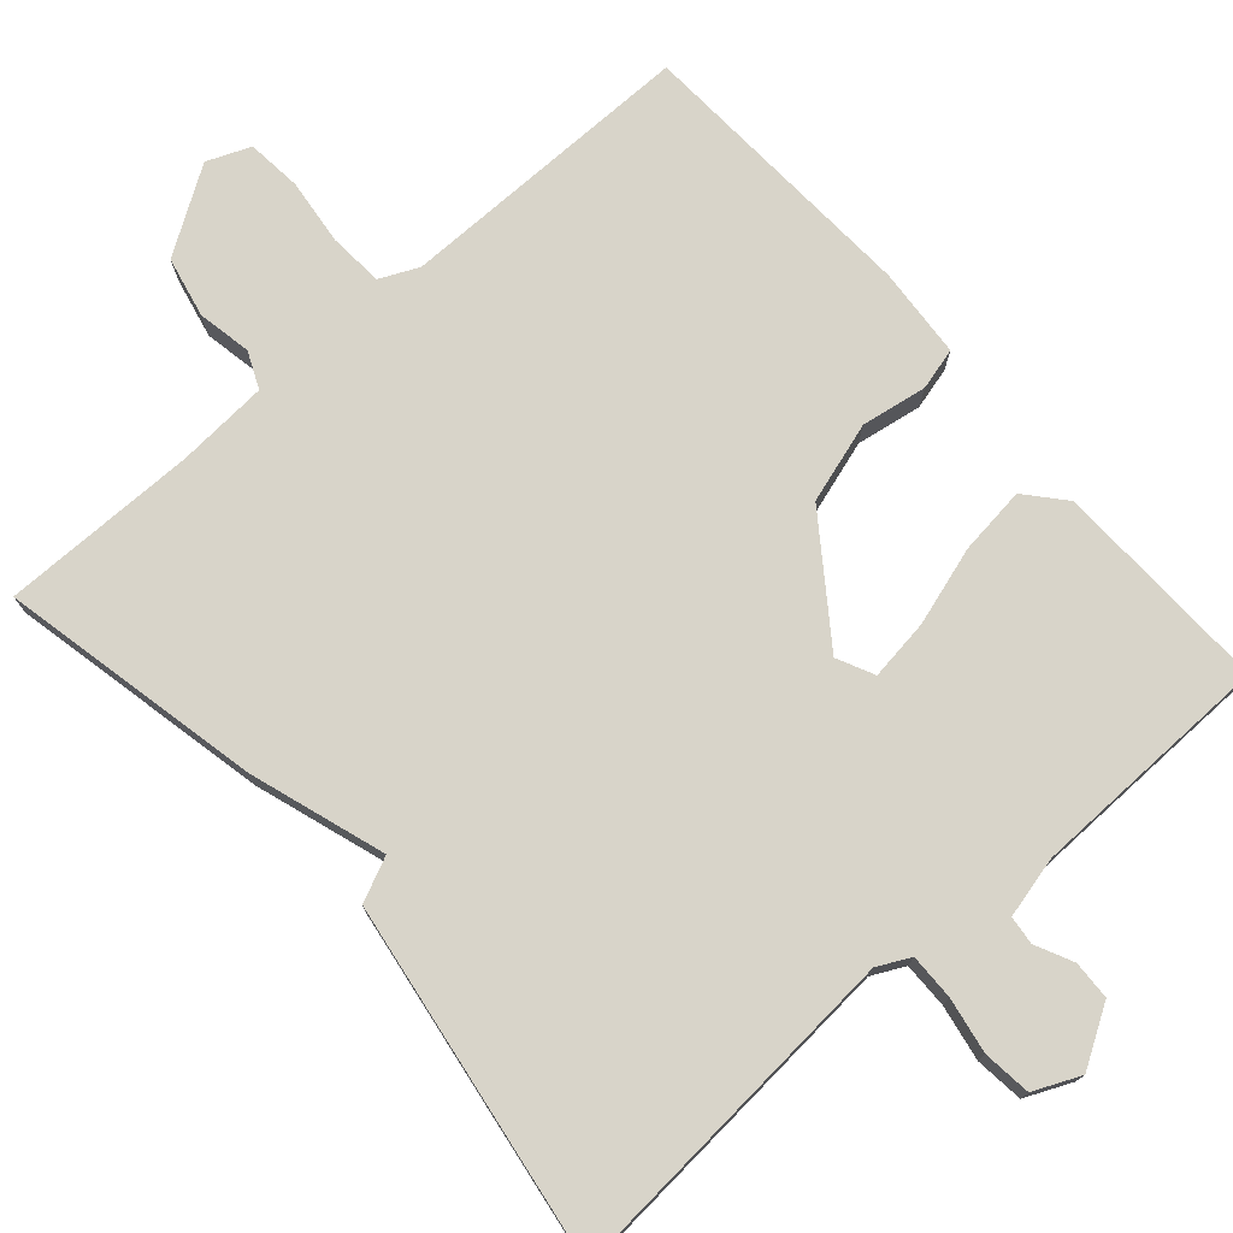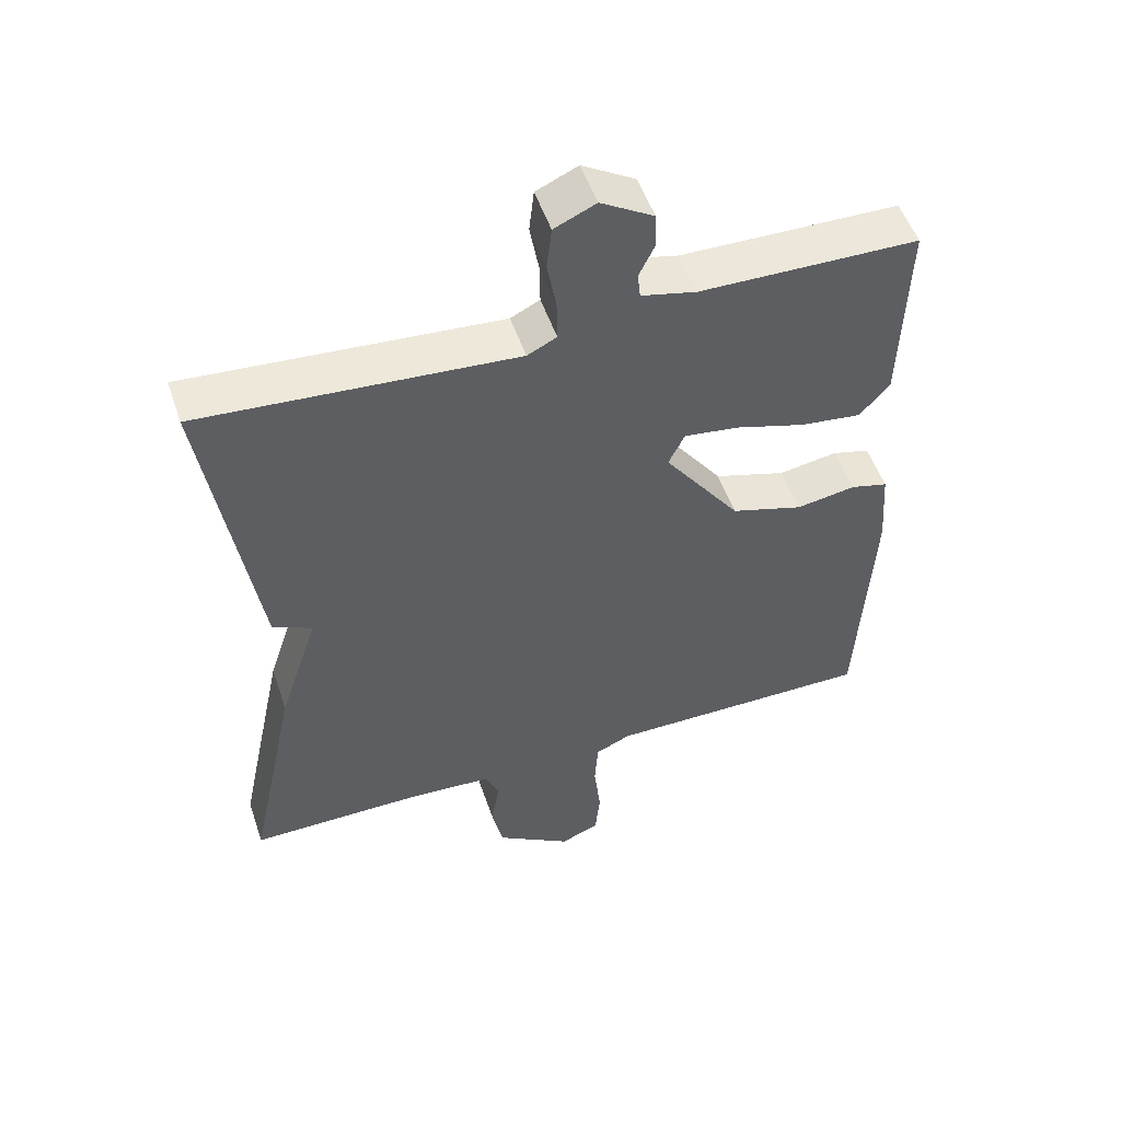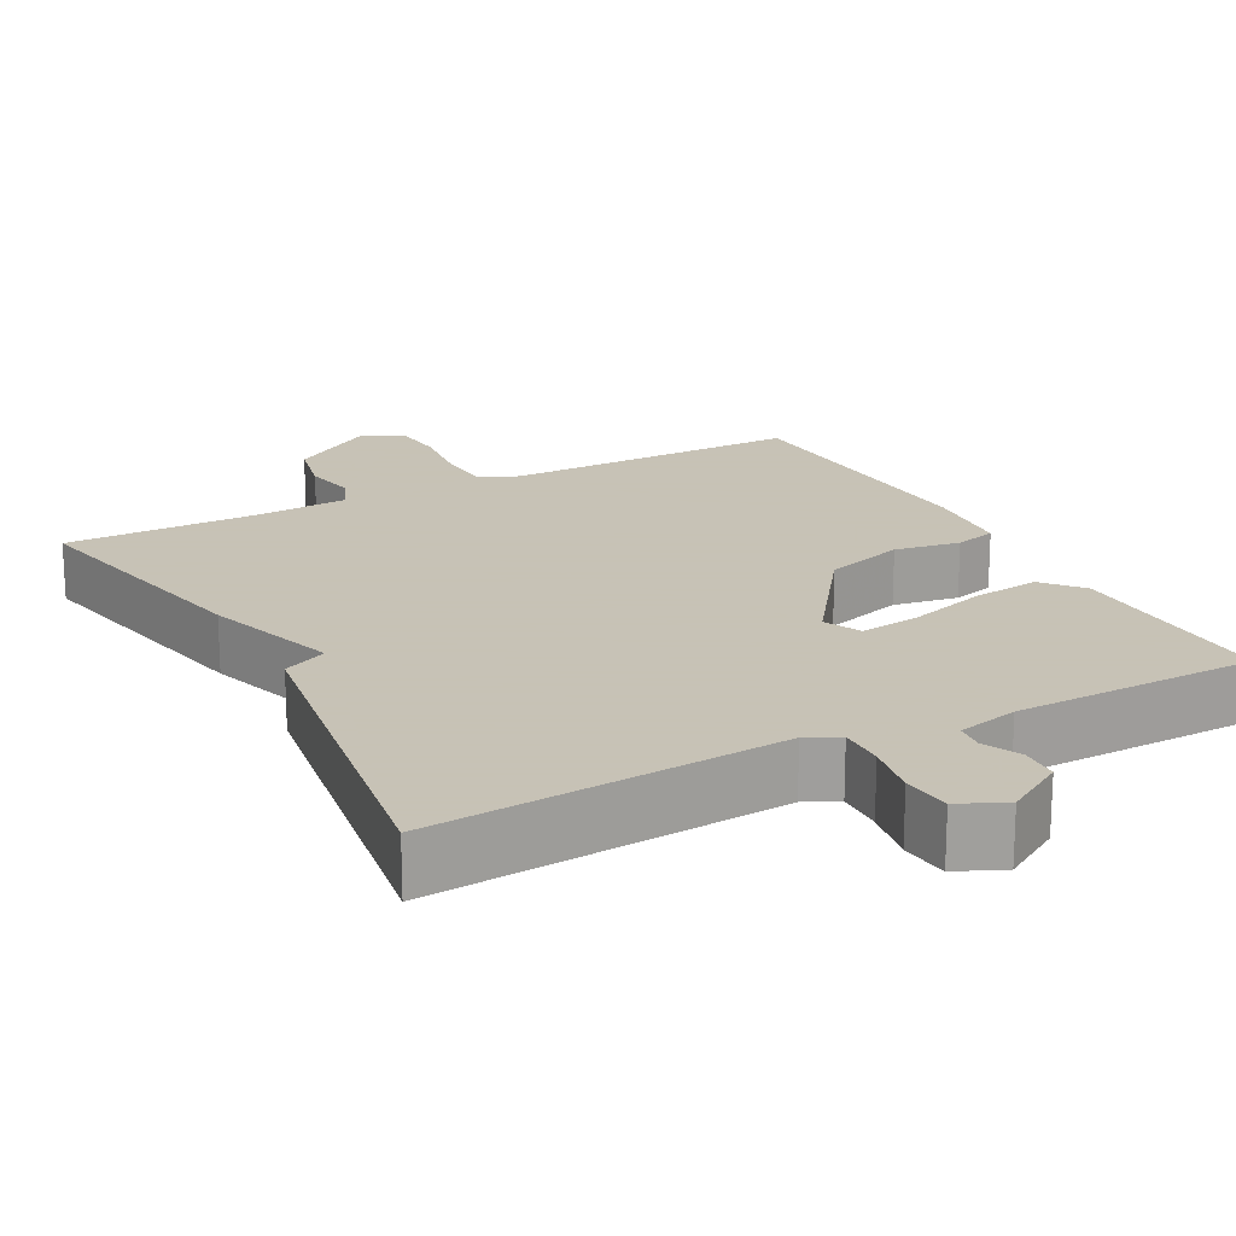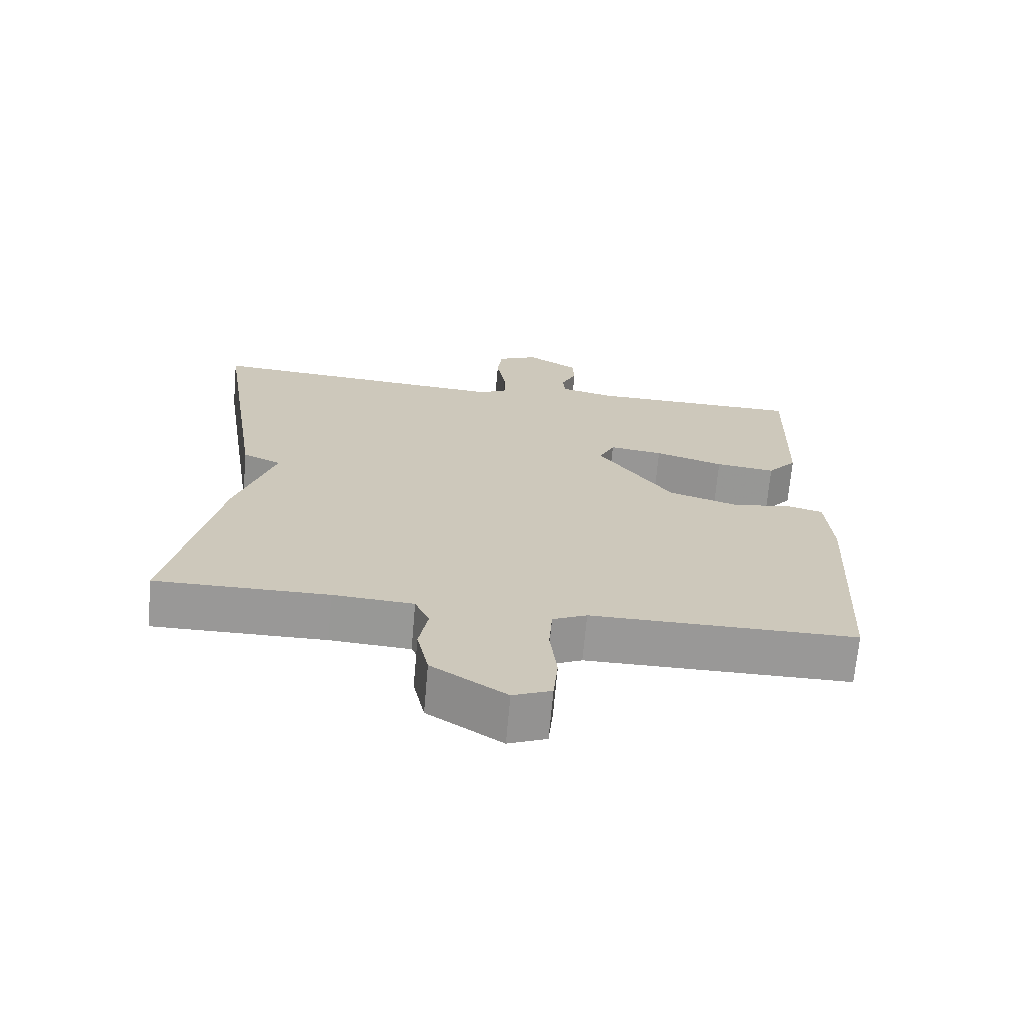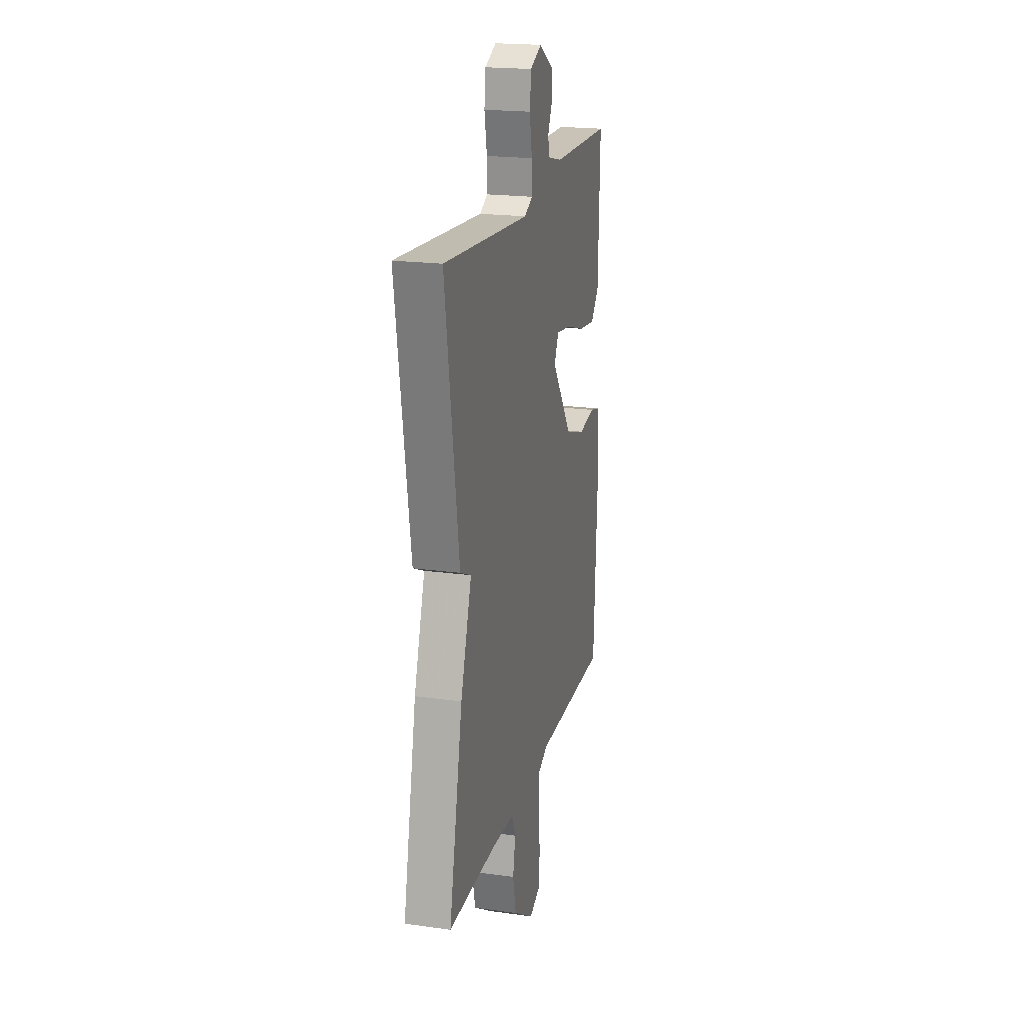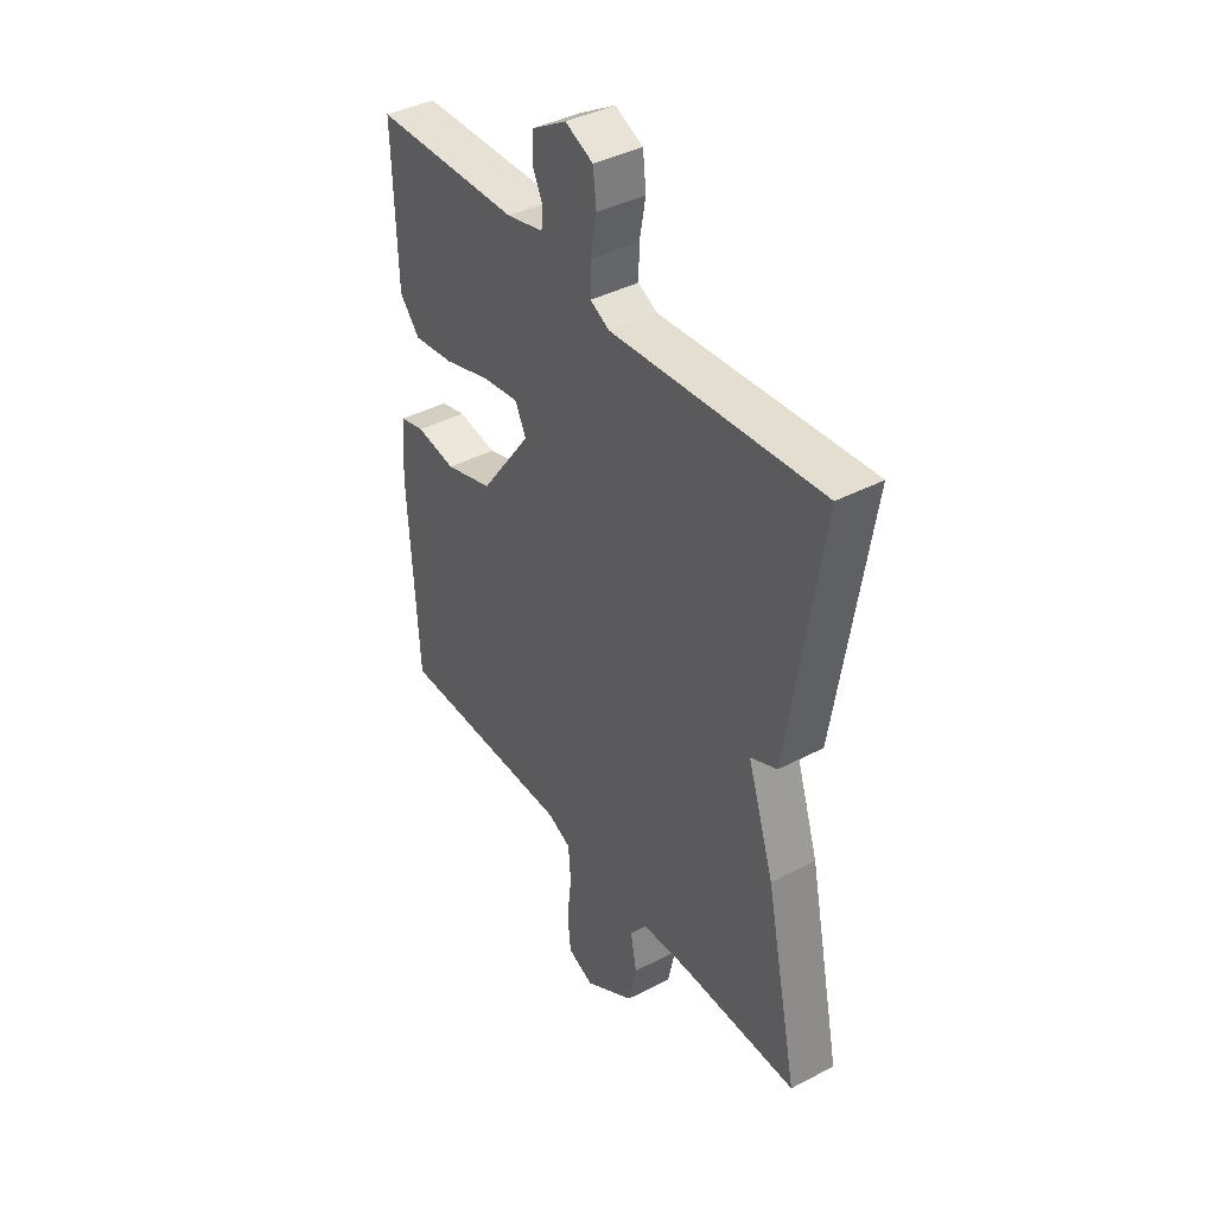
<metadata>
{"format":"obj","ext":"obj","renderer":"f3d","projection":"perspective","resolution":1024,"background":"white","views":[{"elev":75.1,"azim":-41.3,"up":"+Y"},{"elev":52.2,"azim":-18.6,"up":"+Z"},{"elev":19.1,"azim":-27.9,"up":"+Y"},{"elev":-68.7,"azim":-5.0,"up":"+Z"},{"elev":20.4,"azim":-75.9,"up":"+Z"},{"elev":40.4,"azim":-122.8,"up":"+Z"}]}
</metadata>
<code>
v 0.5 0.07 0.5
v 0.492 0.07 0.219
v 0.449 0.07 0.169
v 0.361 0.07 0.18
v 0.26 0.07 0.211
v 0.181 0.07 0.222
v 0.158 0.07 0.174
v 0.268 0.07 0.022
v 0.372 0.07 -0.01
v 0.457 0.07 0.004
v 0.511 0.07 -0.01
v 0.52 0.07 -0.127
v 0.5 0.07 -0.5
v 0.113 0.07 -0.499
v 0.063 0.07 -0.522
v 0.058 0.07 -0.592
v 0.068 0.07 -0.678
v 0.061 0.07 -0.749
v 0.005 0.07 -0.772
v -0.104 0.07 -0.702
v -0.121 0.07 -0.624
v -0.108 0.07 -0.554
v -0.129 0.07 -0.507
v -0.247 0.07 -0.499
v -0.5 0.07 -0.5
v -0.429 0.07 -0.163
v -0.372 0.07 0.011
v -0.429 0.07 0.037
v -0.5 0.07 0.5
v -0.048 0.07 0.465
v -0.006 0.07 0.486
v -0.007 0.07 0.545
v -0.02 0.07 0.617
v -0.013 0.07 0.679
v 0.047 0.07 0.706
v 0.123 0.07 0.66
v 0.125 0.07 0.61
v 0.102 0.07 0.562
v 0.106 0.07 0.525
v 0.185 0.07 0.506
v 0.5 0 0.5
v 0.492 0 0.219
v 0.449 0 0.169
v 0.361 0 0.18
v 0.26 0 0.211
v 0.181 0 0.222
v 0.158 0 0.174
v 0.268 0 0.022
v 0.372 0 -0.01
v 0.457 0 0.004
v 0.511 0 -0.01
v 0.52 0 -0.127
v 0.5 0 -0.5
v 0.113 0 -0.499
v 0.063 0 -0.522
v 0.058 0 -0.592
v 0.068 0 -0.678
v 0.061 0 -0.749
v 0.005 0 -0.772
v -0.104 0 -0.702
v -0.121 0 -0.624
v -0.108 0 -0.554
v -0.129 0 -0.507
v -0.247 0 -0.499
v -0.5 0 -0.5
v -0.429 0 -0.163
v -0.372 0 0.011
v -0.429 0 0.037
v -0.5 0 0.5
v -0.048 0 0.465
v -0.006 0 0.486
v -0.007 0 0.545
v -0.02 0 0.617
v -0.013 0 0.679
v 0.047 0 0.706
v 0.123 0 0.66
v 0.125 0 0.61
v 0.102 0 0.562
v 0.106 0 0.525
v 0.185 0 0.506
f 36 37 38
f 35 36 38
f 34 35 38
f 33 34 38
f 32 33 38
f 31 32 38 39
f 30 31 39 40
f 27 28 29 30
f 27 30 40
f 26 27 40
f 25 26 40
f 24 25 40
f 20 21 22
f 19 20 22
f 18 19 22
f 17 18 22
f 16 17 22
f 15 16 22 23
f 14 15 23
f 12 13 14
f 11 12 14
f 10 11 14
f 9 10 14
f 14 23 24
f 9 14 24
f 8 9 24
f 3 4 5
f 2 3 5
f 1 2 5
f 40 1 5
f 40 5 6
f 24 40 6 7
f 7 8 24
f 78 77 76
f 78 76 75
f 78 75 74
f 78 74 73
f 78 73 72
f 79 78 72 71
f 80 79 71 70
f 70 69 68 67
f 80 70 67
f 80 67 66
f 80 66 65
f 80 65 64
f 62 61 60
f 62 60 59
f 62 59 58
f 62 58 57
f 62 57 56
f 63 62 56 55
f 63 55 54
f 54 53 52
f 54 52 51
f 54 51 50
f 54 50 49
f 64 63 54
f 64 54 49
f 64 49 48
f 45 44 43
f 45 43 42
f 45 42 41
f 45 41 80
f 46 45 80
f 47 46 80 64
f 64 48 47
f 1 41 42 2
f 2 42 43 3
f 3 43 44 4
f 4 44 45 5
f 5 45 46 6
f 6 46 47 7
f 7 47 48 8
f 8 48 49 9
f 9 49 50 10
f 10 50 51 11
f 11 51 52 12
f 12 52 53 13
f 13 53 54 14
f 14 54 55 15
f 15 55 56 16
f 16 56 57 17
f 17 57 58 18
f 18 58 59 19
f 19 59 60 20
f 20 60 61 21
f 21 61 62 22
f 22 62 63 23
f 23 63 64 24
f 24 64 65 25
f 25 65 66 26
f 26 66 67 27
f 27 67 68 28
f 28 68 69 29
f 29 69 70 30
f 30 70 71 31
f 31 71 72 32
f 32 72 73 33
f 33 73 74 34
f 34 74 75 35
f 35 75 76 36
f 36 76 77 37
f 37 77 78 38
f 38 78 79 39
f 39 79 80 40
f 40 80 41 1

</code>
